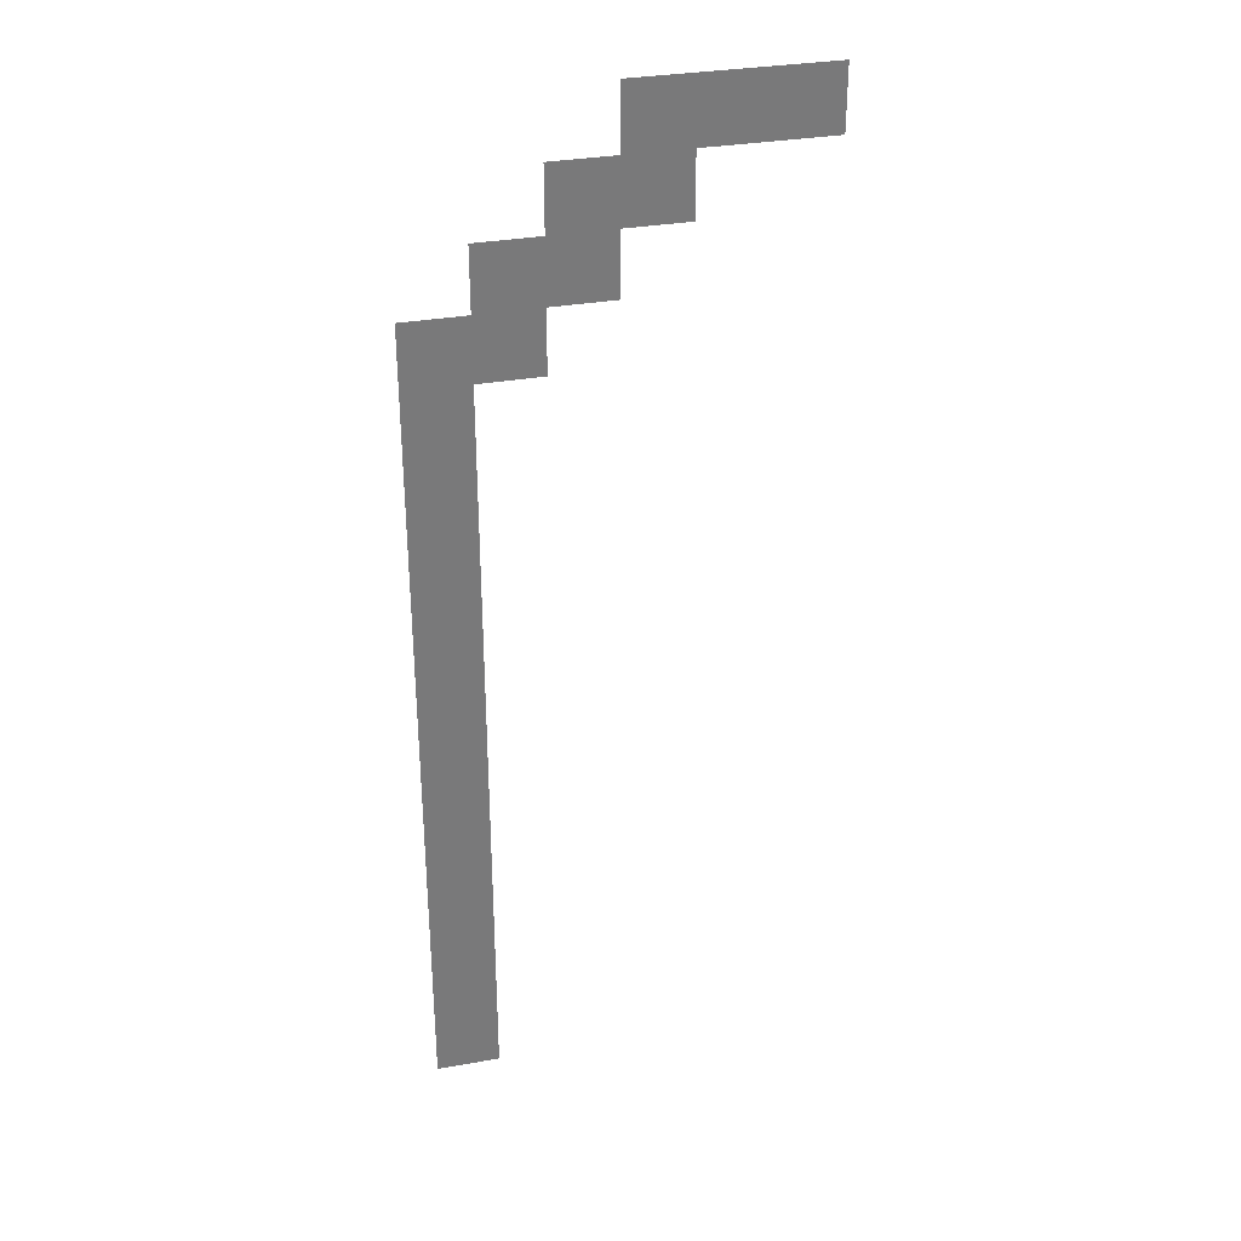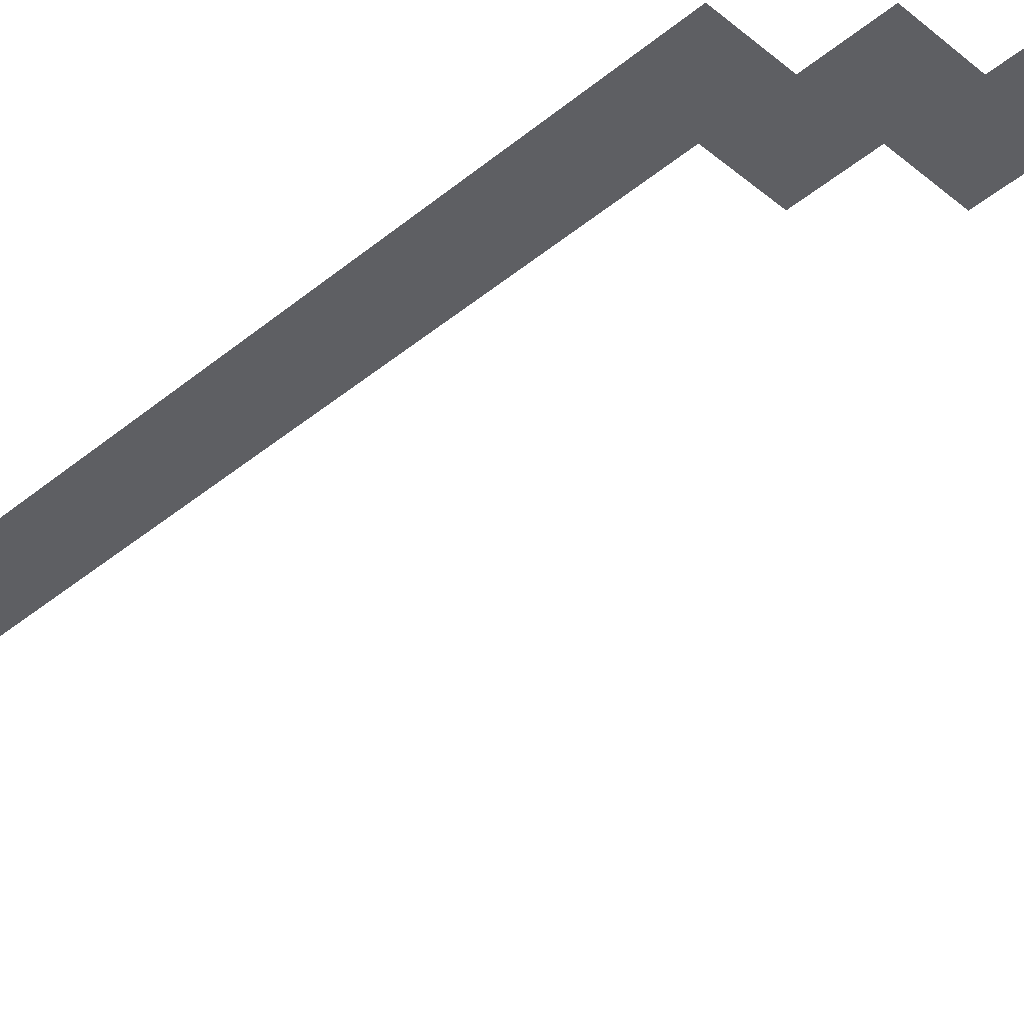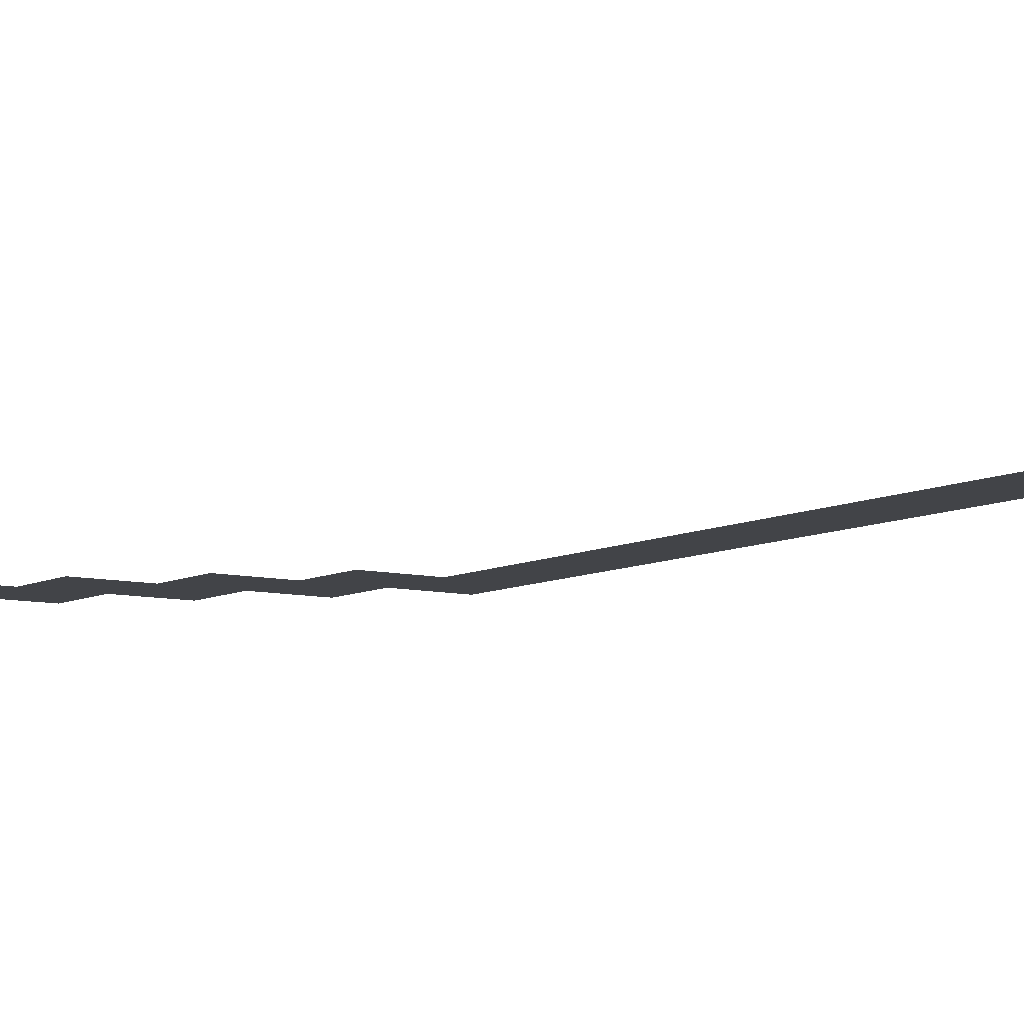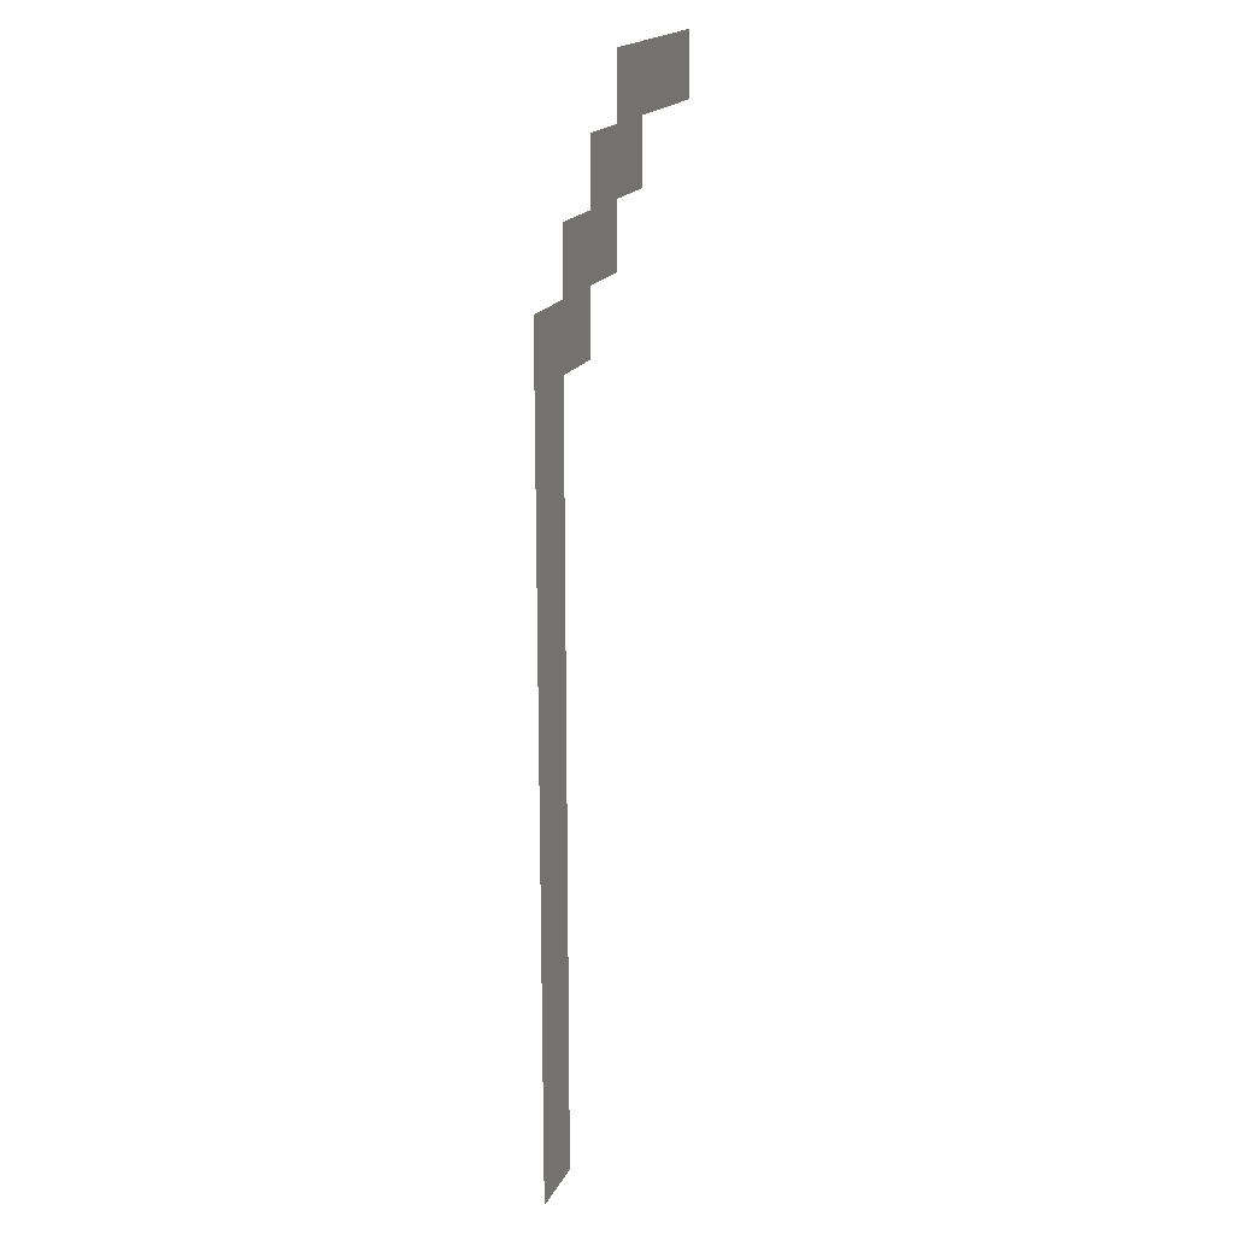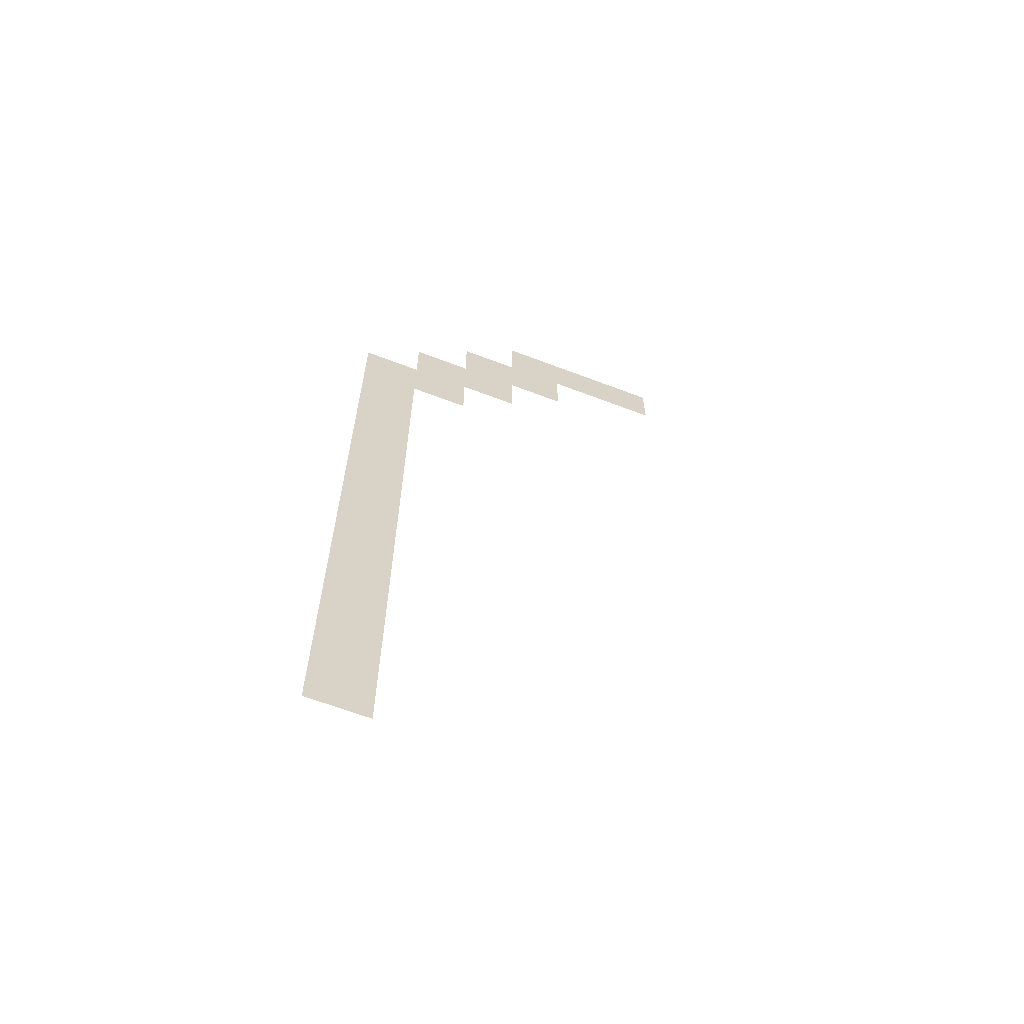
<metadata>
{"format":"obj","ext":"obj","renderer":"f3d","projection":"perspective","resolution":1024,"background":"white","views":[{"elev":32.4,"azim":166.1,"up":"+Y"},{"elev":-41.5,"azim":134.9,"up":"+Z"},{"elev":-8.1,"azim":-34.9,"up":"+Z"},{"elev":19.3,"azim":110.4,"up":"+Y"},{"elev":-64.7,"azim":159.0,"up":"+Y"}]}
</metadata>
<code>
v -208 -16 0
v -224 -16 0
v -224 0 0
v -208 0 0
v -224 -16 0
v -240 -16 0
v -240 0 0
v -224 0 0
v -240 -16 0
v -256 -16 0
v -256 0 0
v -240 0 0
v -192 -32 0
v -208 -32 0
v -208 -16 0
v -192 -16 0
v -208 -32 0
v -224 -32 0
v -224 -16 0
v -208 -16 0
v -176 -48 0
v -192 -48 0
v -192 -32 0
v -176 -32 0
v -192 -48 0
v -208 -48 0
v -208 -32 0
v -192 -32 0
v -160 -64 0
v -176 -64 0
v -176 -48 0
v -160 -48 0
v -176 -64 0
v -192 -64 0
v -192 -48 0
v -176 -48 0
v -160 -80 0
v -176 -80 0
v -176 -64 0
v -160 -64 0
v -160 -96 0
v -176 -96 0
v -176 -80 0
v -160 -80 0
v -160 -112 0
v -176 -112 0
v -176 -96 0
v -160 -96 0
v -160 -128 0
v -176 -128 0
v -176 -112 0
v -160 -112 0
v -160 -144 0
v -176 -144 0
v -176 -128 0
v -160 -128 0
v -160 -160 0
v -176 -160 0
v -176 -144 0
v -160 -144 0
v -160 -176 0
v -176 -176 0
v -176 -160 0
v -160 -160 0
v -160 -192 0
v -176 -192 0
v -176 -176 0
v -160 -176 0
v -160 -208 0
v -176 -208 0
v -176 -192 0
v -160 -192 0
v -160 -224 0
v -176 -224 0
v -176 -208 0
v -160 -208 0
v -160 -240 0
v -176 -240 0
v -176 -224 0
v -160 -224 0
v -160 -256 0
v -176 -256 0
v -176 -240 0
v -160 -240 0
g Level2_mesh_0301
f 1 2 3 4
f 5 6 7 8
f 9 10 11 12
f 13 14 15 16
f 17 18 19 20
f 21 22 23 24
f 25 26 27 28
f 29 30 31 32
f 33 34 35 36
f 37 38 39 40
f 41 42 43 44
f 45 46 47 48
f 49 50 51 52
f 53 54 55 56
f 57 58 59 60
f 61 62 63 64
f 65 66 67 68
f 69 70 71 72
f 73 74 75 76
f 77 78 79 80
f 81 82 83 84

</code>
